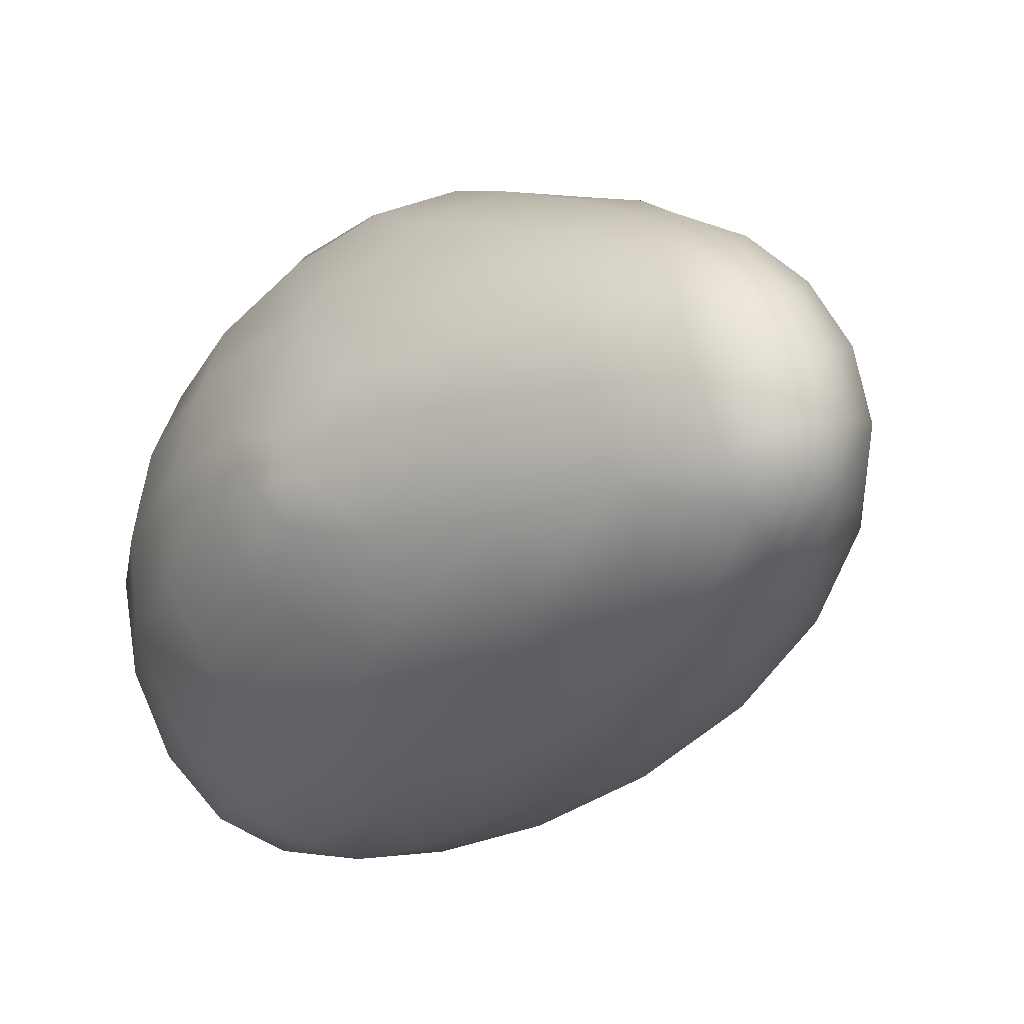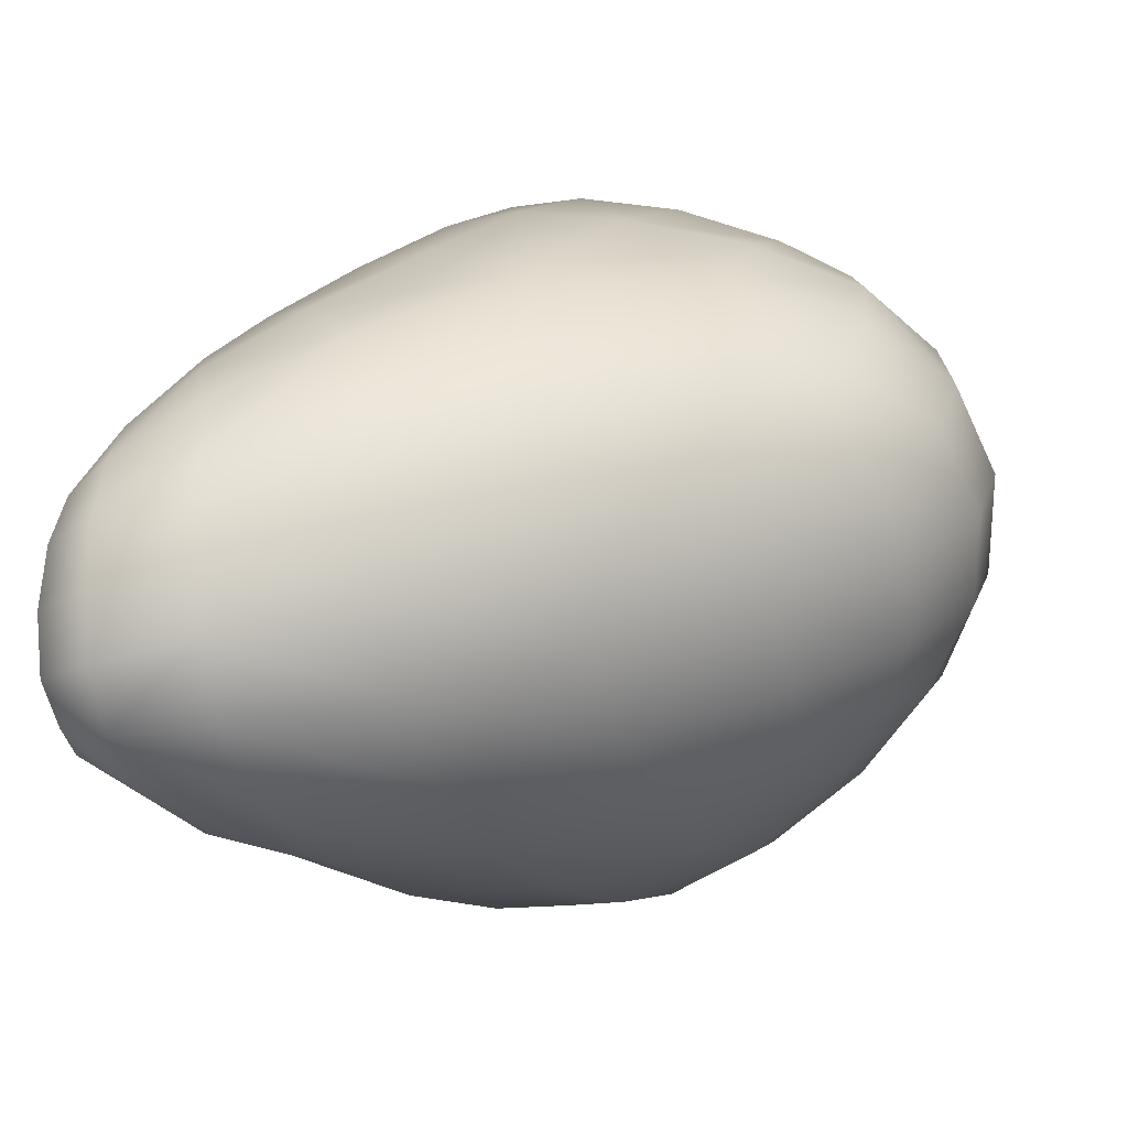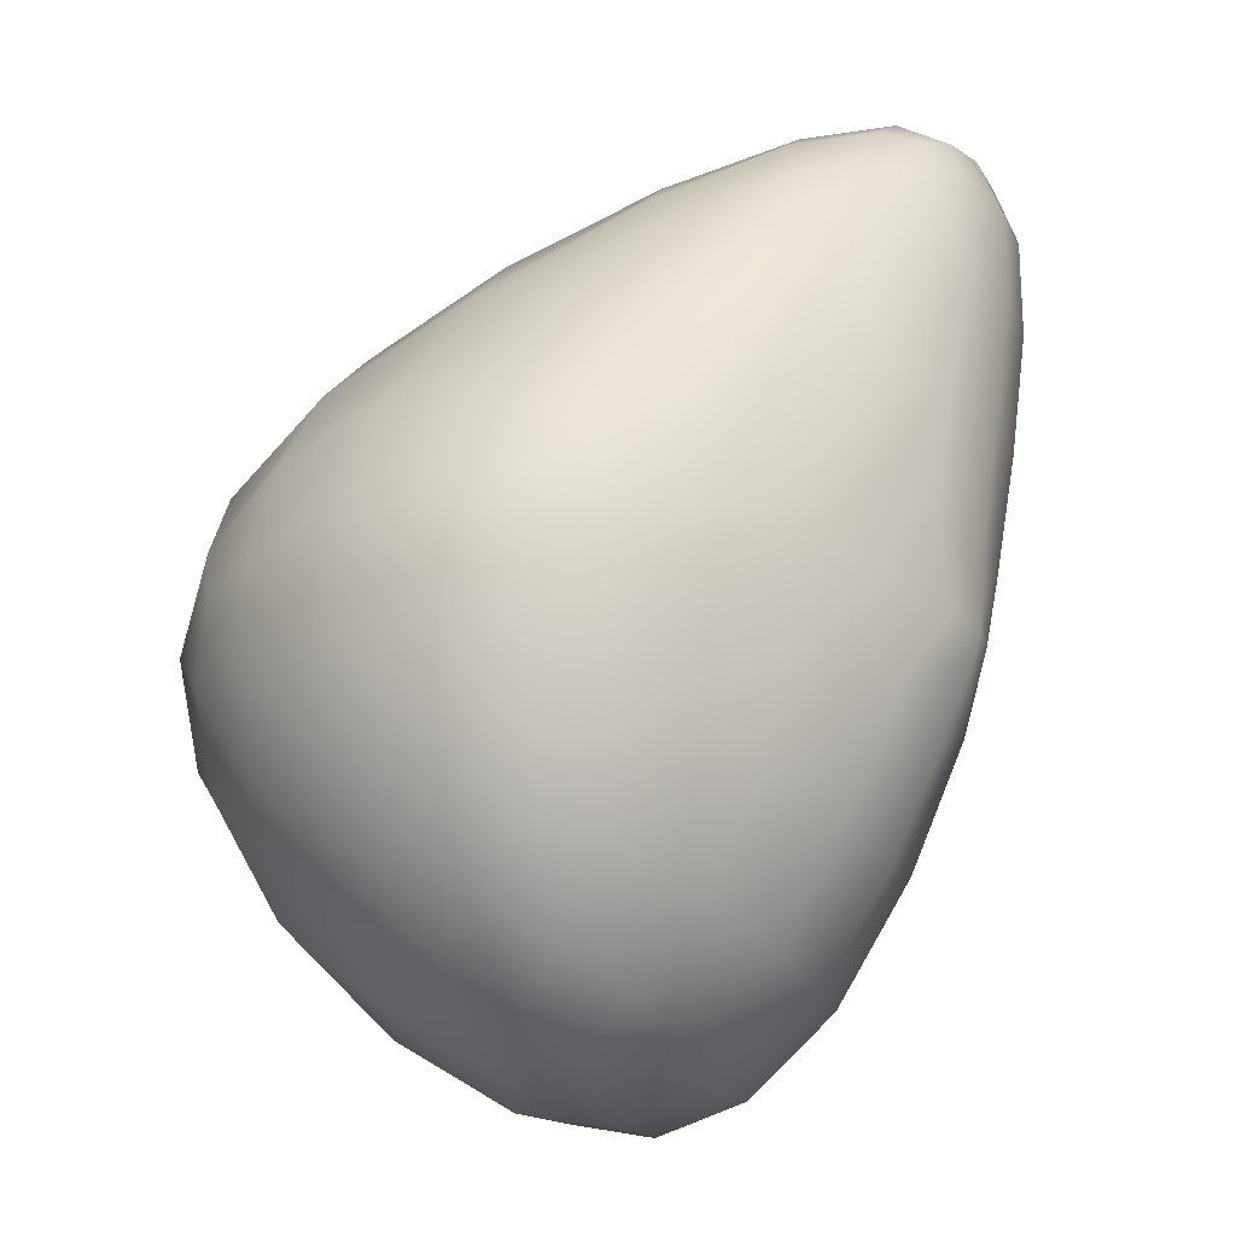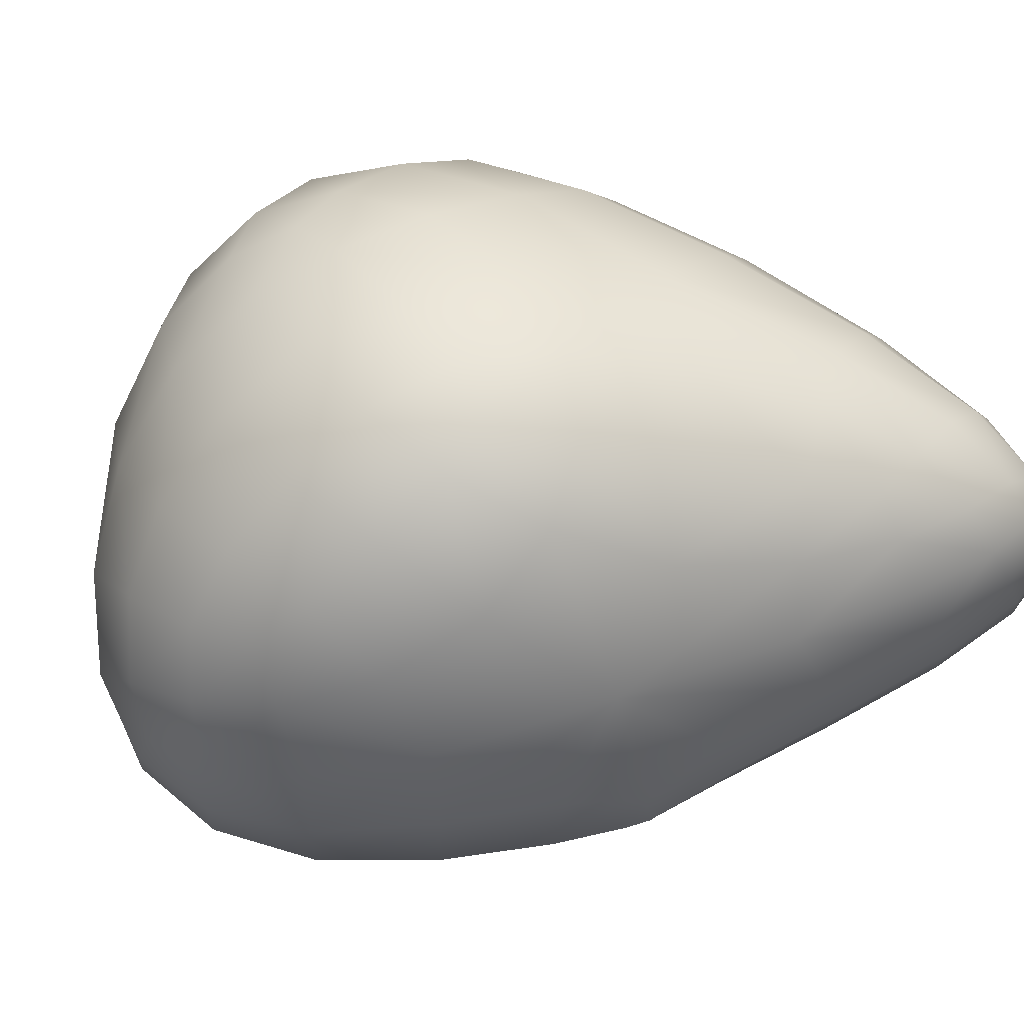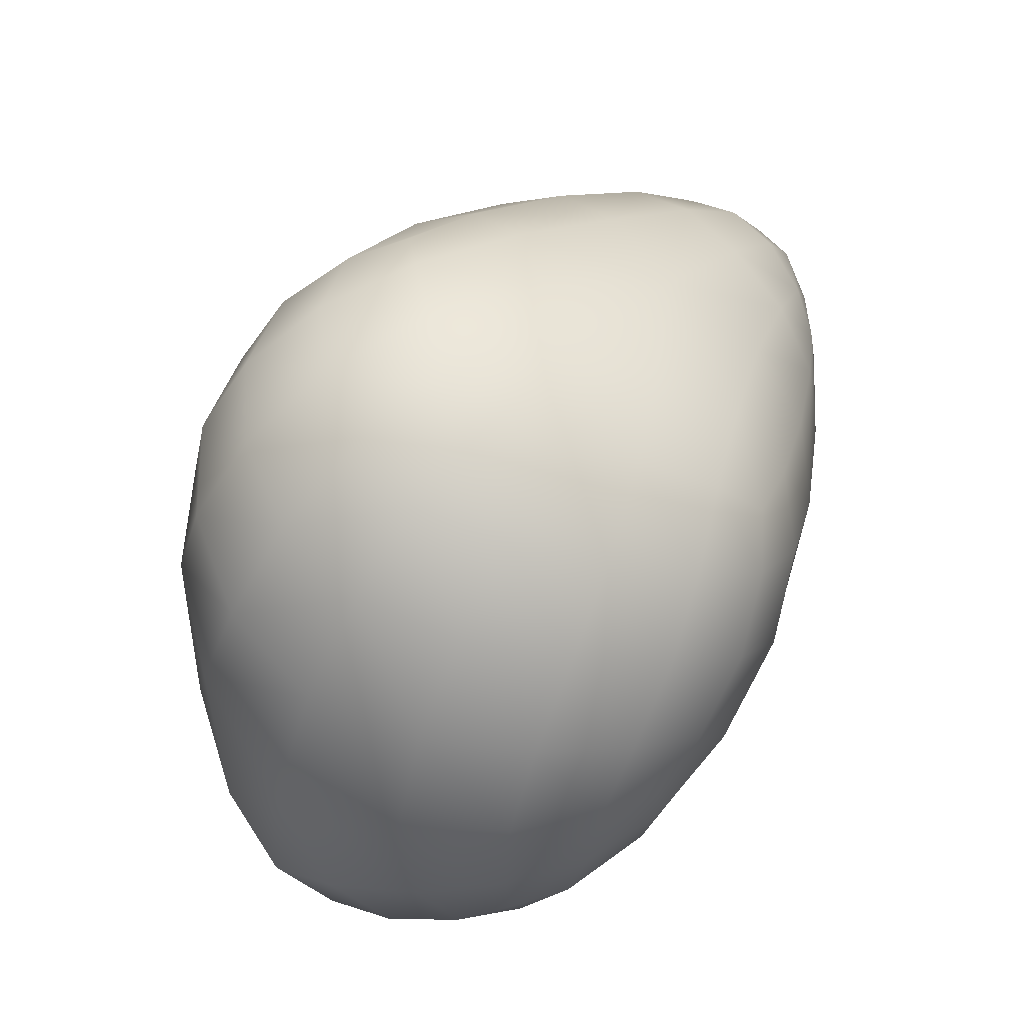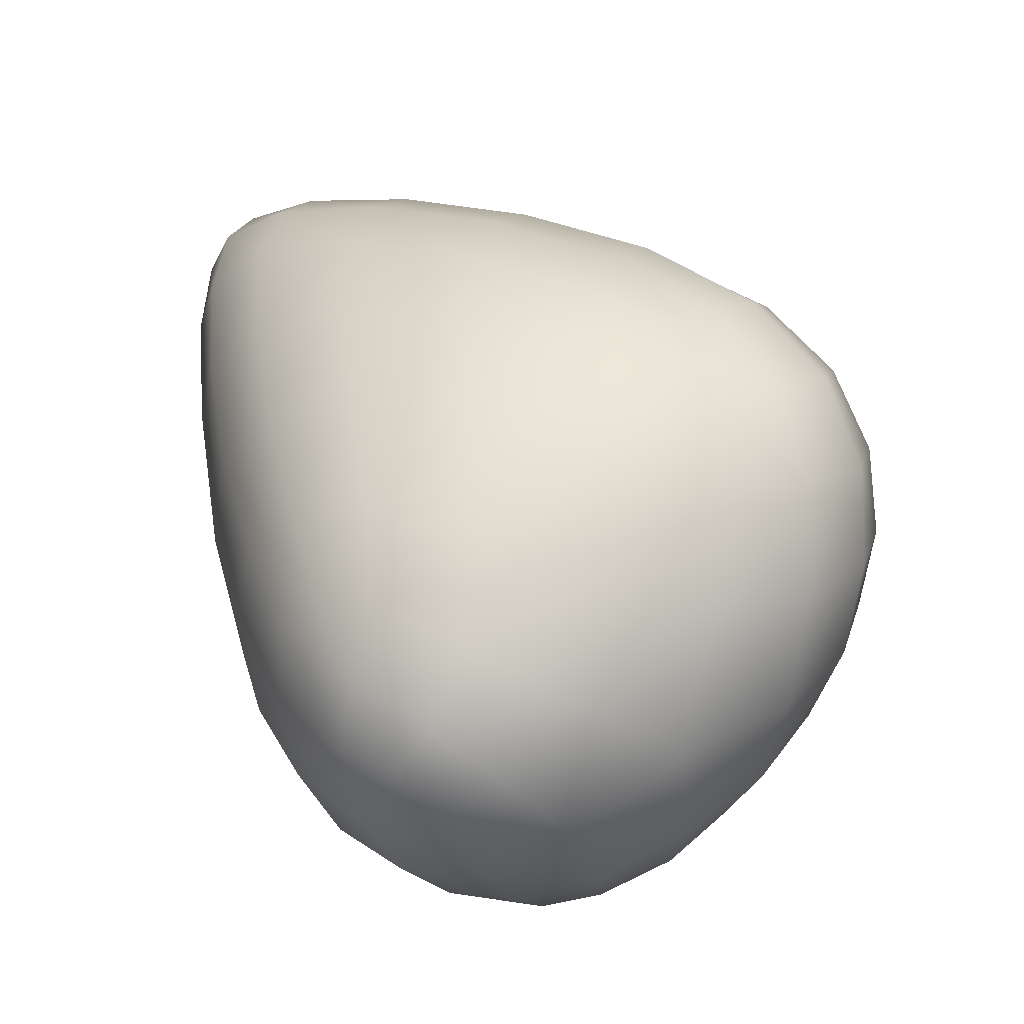
<metadata>
{"format":"obj","ext":"obj","renderer":"f3d","projection":"perspective","resolution":1024,"background":"white","views":[{"elev":-15.8,"azim":-67.0,"up":"+Y"},{"elev":3.8,"azim":6.6,"up":"+Y"},{"elev":-34.7,"azim":-150.8,"up":"+Z"},{"elev":61.7,"azim":-129.7,"up":"+Y"},{"elev":-17.5,"azim":141.9,"up":"+Z"},{"elev":-21.9,"azim":39.9,"up":"+Z"}]}
</metadata>
<code>
o Icosphere
v 0.5017 0.01745 -0.5077
v 0.5054 0.5505 -0.03095
v 0.5705 -0.07692 0.2057
v 0.1203 -0.4576 -0.2448
v -0.1422 -0.1016 -0.5455
v 0.005992 0.423 -0.5067
v -0.4808 0.02937 -0.1082
v -0.5803 0.05713 0.4533
v -0.02719 0.6616 -0.06004
v 0.4735 0.3413 0.4075
v -0.3381 0.1751 0.769
v -0.4063 0.4219 0.4182
v -0.2125 -0.2798 0.5271
v -0.1303 0.2429 0.7046
v 0.1069 0.3033 0.6058
v 0.3274 0.3352 0.4972
v -0.4683 0.3644 0.4064
v -0.5272 0.2763 0.3984
v -0.567 0.172 0.4192
v 0.01248 -0.272 0.4729
v 0.2493 -0.2245 0.3826
v 0.4485 -0.1484 0.282
v 0.6243 -0.08354 0.07444
v 0.6505 -0.07495 -0.1085
v 0.6151 -0.04197 -0.3056
v 0.577 0.2224 -0.3872
v 0.5926 0.378 -0.2578
v 0.56 0.4906 -0.1296
v 0.3799 0.2026 -0.5751
v 0.2453 0.3291 -0.5807
v 0.1095 0.3991 -0.5515
v 0.2341 -0.4393 -0.3083
v 0.3613 -0.3615 -0.388
v 0.4534 -0.2122 -0.4615
v 0.01706 -0.122 -0.6411
v 0.1778 -0.1064 -0.6714
v 0.3358 -0.0605 -0.6318
v 0.05494 -0.4393 -0.3115
v -0.02729 -0.3742 -0.3999
v -0.09641 -0.256 -0.4875
v -0.1574 0.06609 -0.553
v -0.1318 0.2233 -0.5354
v -0.06361 0.3481 -0.521
v -0.02208 0.4982 -0.4213
v -0.04507 0.5822 -0.2942
v -0.04235 0.6407 -0.1624
v 0.5276 0.5299 0.0712
v 0.5321 0.4823 0.2053
v 0.5105 0.4101 0.3272
v -0.2907 -0.04817 -0.3989
v -0.4035 0.001715 -0.249
v -0.4626 0.02069 -0.1454
v -0.5888 0.06321 0.6169
v -0.5605 0.08449 0.7265
v -0.4808 0.1213 0.7776
v -0.1152 0.6277 0.03312
v -0.2291 0.5599 0.1683
v -0.3363 0.4827 0.3135
v -0.5589 -0.06135 0.4807
v -0.4954 -0.1671 0.5053
v -0.3826 -0.2431 0.5297
v -0.5503 0.06215 0.2503
v -0.514 0.05799 0.06033
v -0.488 0.03636 -0.06464
v -0.27 -0.1785 0.6754
v -0.3048 -0.06422 0.7628
v -0.3255 0.05656 0.7909
v -0.3481 0.2811 0.7084
v -0.364 0.3616 0.6195
v -0.3894 0.4066 0.5137
v 0.06001 -0.4531 -0.1042
v -0.03061 -0.4218 0.1013
v -0.1279 -0.3627 0.3247
v 0.5433 0.2588 0.379
v 0.595 0.1389 0.325
v 0.5973 0.01457 0.2592
v 0.3953 0.6048 -0.02894
v 0.238 0.6542 -0.03062
v 0.08377 0.6736 -0.0448
v 0.6937 0.05312 0.1011
v 0.72 0.08902 -0.07239
v 0.6769 0.1412 -0.2458
v 0.6993 0.1935 0.1688
v 0.7265 0.2472 0.01003
v 0.687 0.3053 -0.1401
v 0.6374 0.3201 0.2462
v 0.6643 0.383 0.1084
v 0.637 0.436 -0.02603
v -0.3805 0.3377 -0.107
v -0.4105 0.4178 0.2316
v -0.3144 0.4889 0.05116
v -0.1855 0.5771 -0.08134
v -0.2032 0.499 -0.2257
v -0.1532 0.4189 -0.387
v -0.2541 0.2838 -0.3703
v -0.2952 0.1189 -0.397
v -0.4052 0.1475 -0.2291
v -0.4696 0.1056 -0.1139
v -0.4899 0.1818 0.008306
v -0.531 0.1916 0.2097
v -0.4763 0.3131 0.185
v -0.1092 0.1091 0.7304
v -0.0811 -0.02861 0.7014
v -0.04266 -0.1591 0.6154
v 0.1375 0.1653 0.6306
v 0.173 0.02283 0.5992
v 0.2071 -0.112 0.5165
v 0.3684 0.2123 0.5093
v 0.4106 0.0807 0.4709
v 0.4303 -0.04692 0.3958
v -0.3522 -0.233 0.004008
v -0.2528 -0.2004 -0.3311
v -0.1828 -0.326 -0.2252
v -0.07453 -0.4145 -0.1401
v -0.1989 -0.3647 0.07709
v -0.303 -0.3091 0.3155
v -0.4341 -0.2069 0.2838
v -0.5187 -0.0751 0.2705
v -0.4773 -0.07305 0.06161
v -0.4615 -0.0416 -0.08403
v -0.3839 -0.122 -0.1746
v -0.5265 -0.07091 0.7433
v -0.4315 -0.1648 0.6846
v -0.4565 -0.07643 0.7717
v -0.473 0.02075 0.7968
v -0.5514 -0.005465 0.747
v -0.5751 -0.03556 0.6431
v -0.5275 -0.1171 0.6642
v -0.5399 0.2354 0.6476
v -0.4831 0.214 0.7306
v -0.4837 0.2857 0.656
v -0.4861 0.3283 0.5493
v -0.5472 0.2497 0.5591
v -0.5798 0.161 0.585
v -0.5561 0.1719 0.6901
v 0.2203 -0.438 -0.1395
v 0.3817 -0.3612 -0.2115
v 0.516 -0.2214 -0.2812
v 0.1631 -0.4139 0.06539
v 0.3581 -0.3459 -0.005946
v 0.5259 -0.2267 -0.07703
v 0.08667 -0.3583 0.2802
v 0.306 -0.3022 0.2011
v 0.4919 -0.2056 0.119
v 0.06049 0.5463 0.3649
v 0.006699 0.6445 0.1105
v -0.1108 0.5781 0.2712
v -0.2573 0.4928 0.415
v -0.1851 0.4516 0.5233
v -0.1494 0.3618 0.6293
v 0.08625 0.4279 0.5208
v 0.32 0.445 0.4192
v 0.3323 0.5356 0.2896
v 0.3622 0.5928 0.1303
v 0.1716 0.6298 0.1487
v 0.1026 0.1487 -0.6719
v 0.2705 0.1001 -0.657
v 0.1372 0.04117 -0.6859
v -0.008571 0.03439 -0.6523
v -0.001135 0.1774 -0.6361
v 0.05278 0.2944 -0.607
v 0.172 0.2233 -0.6488
v 0.212 -0.3401 -0.5654
v 0.05939 -0.2675 -0.5916
v 0.2054 -0.2491 -0.6251
v 0.3416 -0.2276 -0.5804
v 0.2919 -0.3566 -0.51
v 0.1866 -0.4249 -0.4277
v 0.1153 -0.3738 -0.5159
v 0.4345 0.5617 -0.1791
v 0.4561 0.4692 -0.3232
v 0.4407 0.3397 -0.4589
v 0.2781 0.6259 -0.1949
v 0.2941 0.5523 -0.3443
v 0.2856 0.4461 -0.4758
v 0.114 0.6564 -0.1932
v 0.1229 0.5964 -0.3336
v 0.127 0.504 -0.4576
f 80 81 84 83
f 81 82 85 84
f 83 84 87 86
f 84 85 88 87
f 3 23 80 76
f 23 24 81 80
f 24 25 82 81
f 25 1 26 82
f 82 26 27 85
f 85 27 28 88
f 88 28 2 47
f 87 88 47 48
f 86 87 48 49
f 74 86 49 10
f 75 83 86 74
f 76 80 83 75
f 90 91 89 101
f 92 93 89 91
f 94 95 89 93
f 96 97 89 95
f 98 99 89 97
f 100 101 89 99
f 12 58 90 17
f 58 57 91 90
f 17 90 101 18
f 9 46 92 56
f 46 45 93 92
f 56 92 91 57
f 6 43 94 44
f 43 42 95 94
f 44 94 93 45
f 5 50 96 41
f 50 51 97 96
f 41 96 95 42
f 7 64 98 52
f 64 63 99 98
f 52 98 97 51
f 8 19 100 62
f 19 18 101 100
f 62 100 99 63
f 102 103 106 105
f 103 104 107 106
f 105 106 109 108
f 106 107 110 109
f 11 67 102 14
f 67 66 103 102
f 66 65 104 103
f 65 13 20 104
f 104 20 21 107
f 107 21 22 110
f 110 22 3 76
f 109 110 76 75
f 108 109 75 74
f 16 108 74 10
f 15 105 108 16
f 14 102 105 15
f 112 113 111 121
f 114 115 111 113
f 116 117 111 115
f 118 119 111 117
f 120 121 111 119
f 5 40 112 50
f 40 39 113 112
f 50 112 121 51
f 4 71 114 38
f 71 72 115 114
f 38 114 113 39
f 13 61 116 73
f 61 60 117 116
f 73 116 115 72
f 8 62 118 59
f 62 63 119 118
f 59 118 117 60
f 7 52 120 64
f 52 51 121 120
f 64 120 119 63
f 123 124 122 128
f 125 126 122 124
f 127 128 122 126
f 13 65 123 61
f 65 66 124 123
f 61 123 128 60
f 11 55 125 67
f 55 54 126 125
f 67 125 124 66
f 8 59 127 53
f 59 60 128 127
f 53 127 126 54
f 130 131 129 135
f 132 133 129 131
f 134 135 129 133
f 11 68 130 55
f 68 69 131 130
f 55 130 135 54
f 12 17 132 70
f 17 18 133 132
f 70 132 131 69
f 8 53 134 19
f 53 54 135 134
f 19 134 133 18
f 136 137 140 139
f 137 138 141 140
f 139 140 143 142
f 140 141 144 143
f 4 32 136 71
f 32 33 137 136
f 33 34 138 137
f 34 1 25 138
f 138 25 24 141
f 141 24 23 144
f 144 23 3 22
f 143 144 22 21
f 142 143 21 20
f 73 142 20 13
f 72 139 142 73
f 71 136 139 72
f 146 147 145 155
f 148 149 145 147
f 150 151 145 149
f 152 153 145 151
f 154 155 145 153
f 9 56 146 79
f 56 57 147 146
f 79 146 155 78
f 12 70 148 58
f 70 69 149 148
f 58 148 147 57
f 11 14 150 68
f 14 15 151 150
f 68 150 149 69
f 10 49 152 16
f 49 48 153 152
f 16 152 151 15
f 2 77 154 47
f 77 78 155 154
f 47 154 153 48
f 157 158 156 162
f 159 160 156 158
f 161 162 156 160
f 1 37 157 29
f 37 36 158 157
f 29 157 162 30
f 5 41 159 35
f 41 42 160 159
f 35 159 158 36
f 6 31 161 43
f 31 30 162 161
f 43 161 160 42
f 164 165 163 169
f 166 167 163 165
f 168 169 163 167
f 5 35 164 40
f 35 36 165 164
f 40 164 169 39
f 1 34 166 37
f 34 33 167 166
f 37 166 165 36
f 4 38 168 32
f 38 39 169 168
f 32 168 167 33
f 170 171 174 173
f 171 172 175 174
f 173 174 177 176
f 174 175 178 177
f 2 28 170 77
f 28 27 171 170
f 27 26 172 171
f 26 1 29 172
f 172 29 30 175
f 175 30 31 178
f 178 31 6 44
f 177 178 44 45
f 176 177 45 46
f 79 176 46 9
f 78 173 176 79
f 77 170 173 78

</code>
